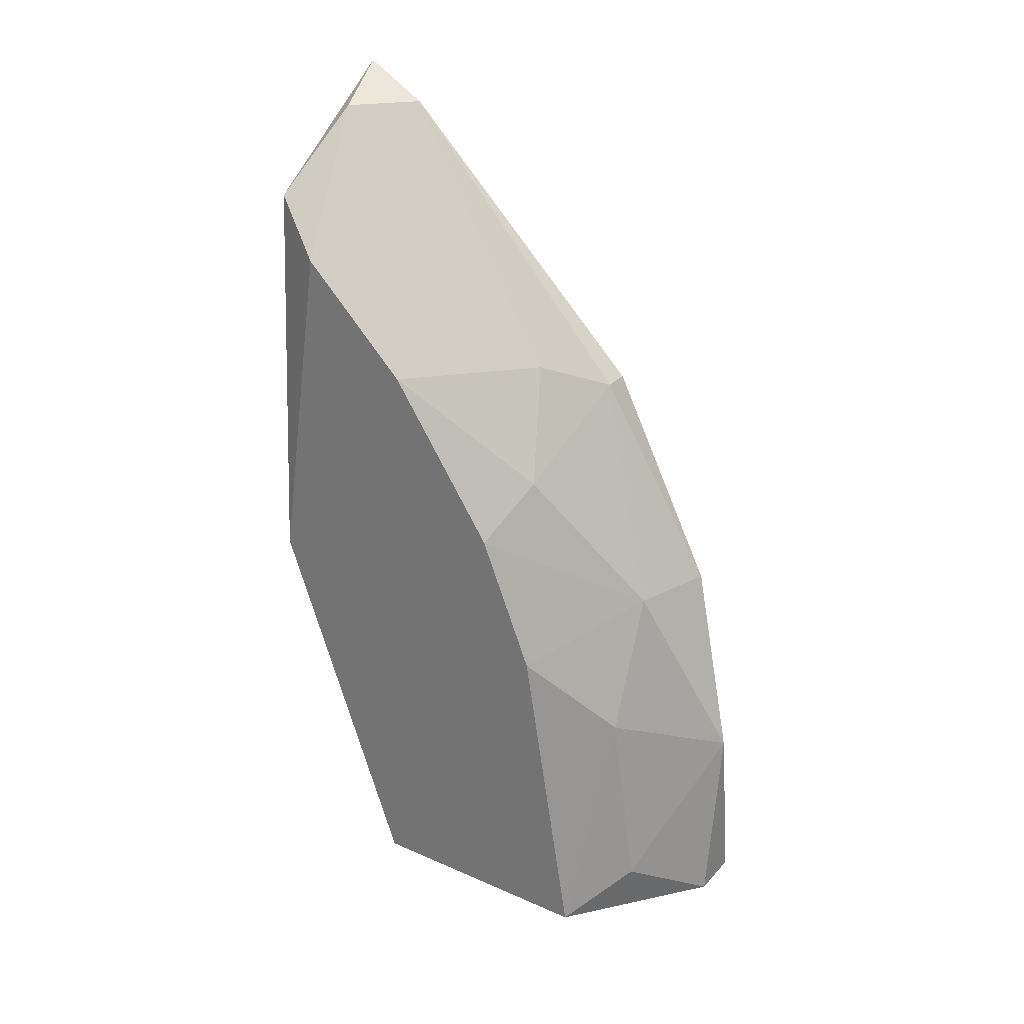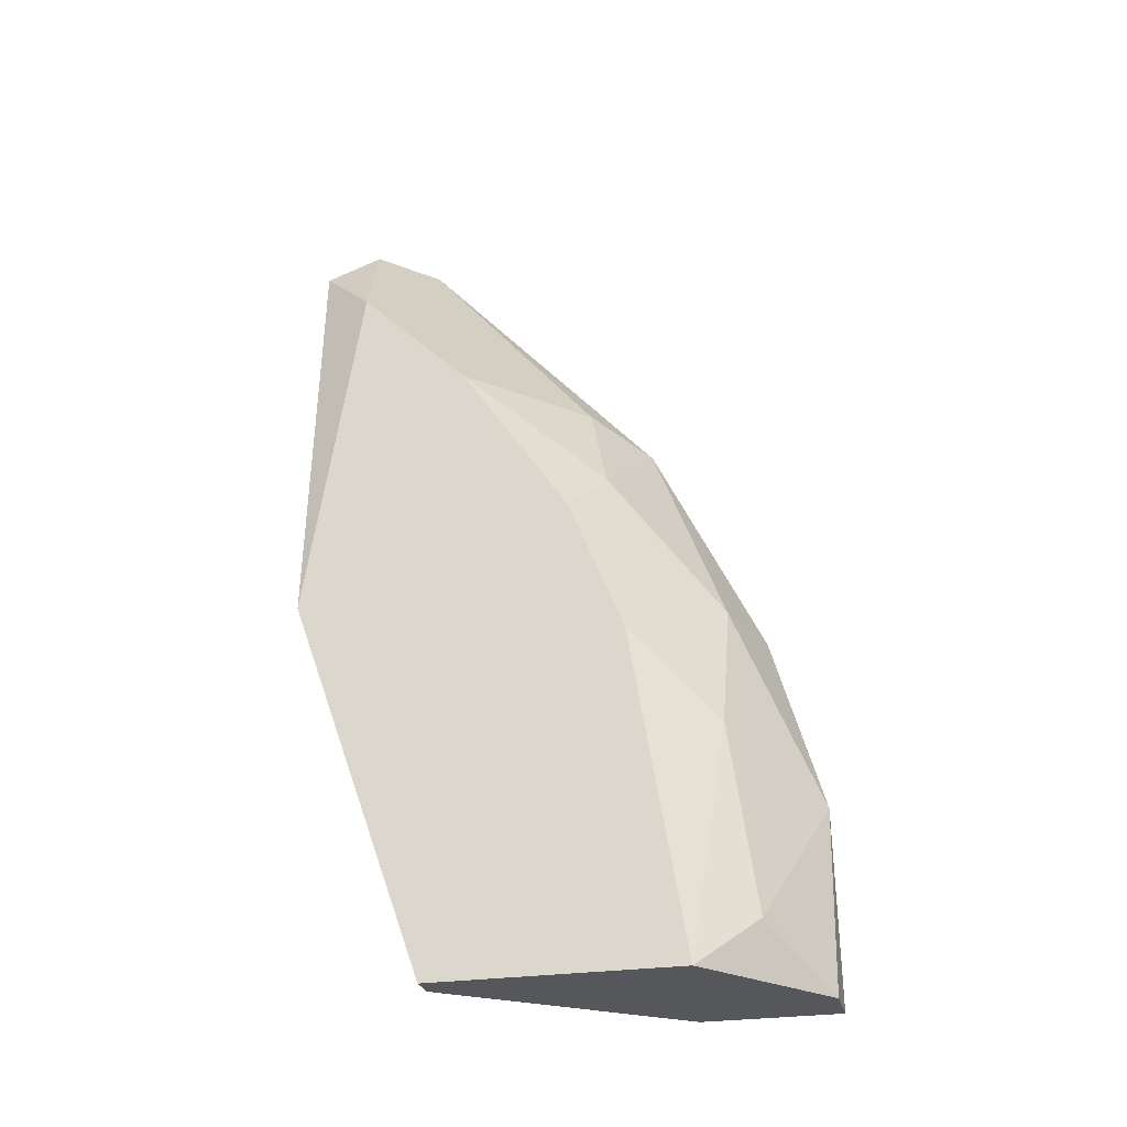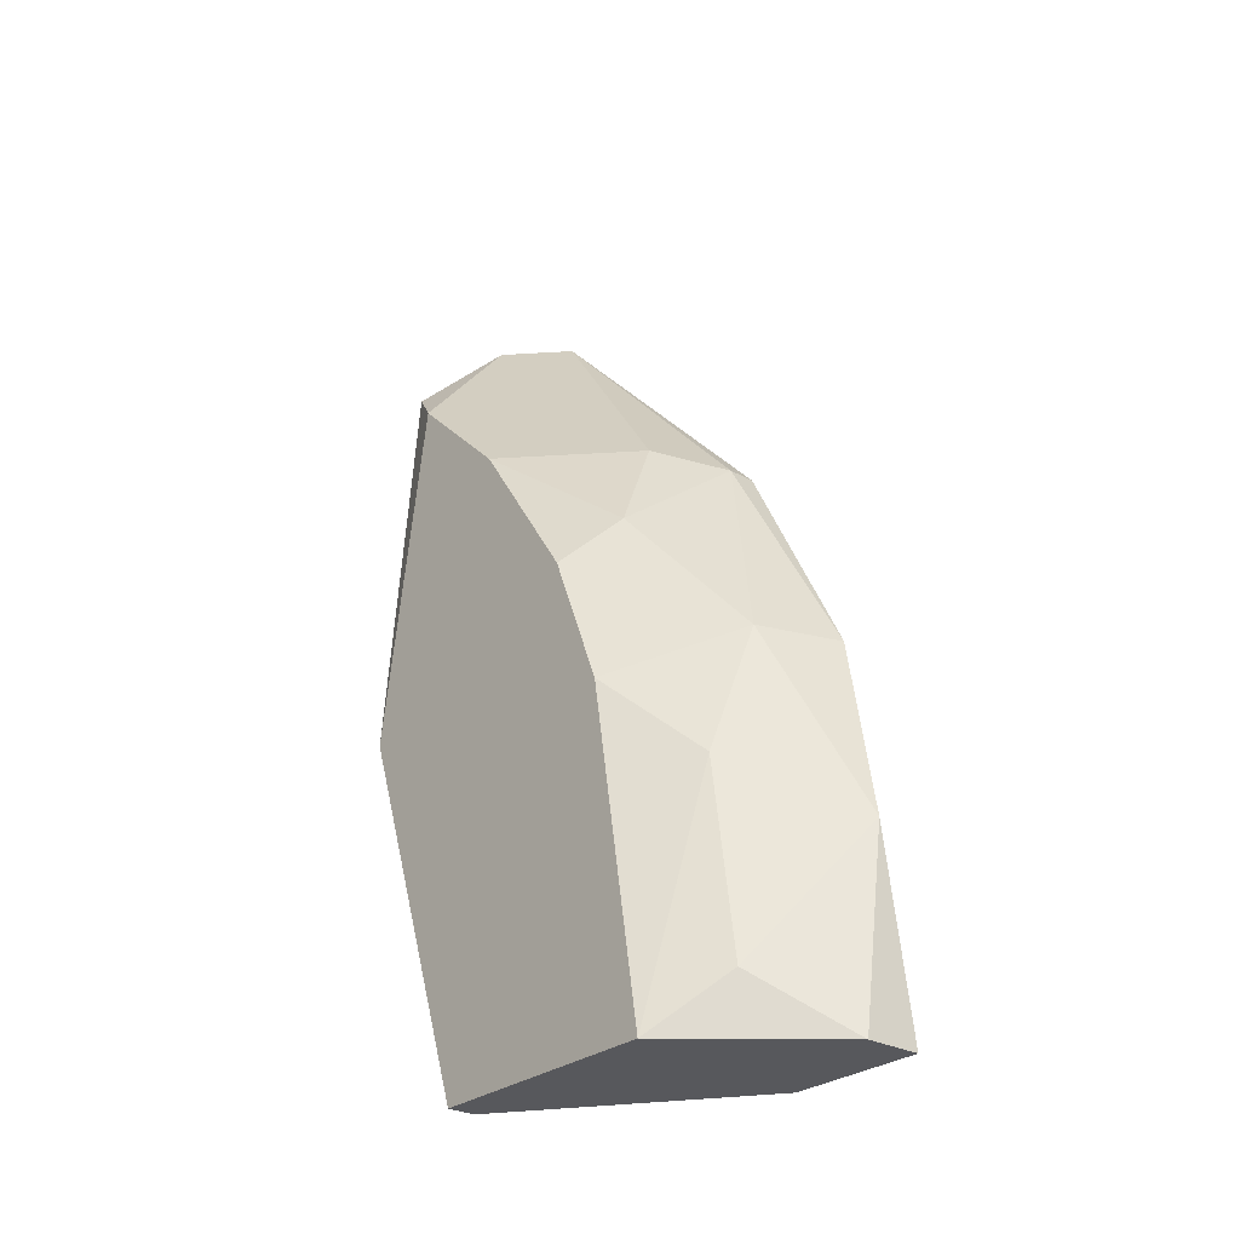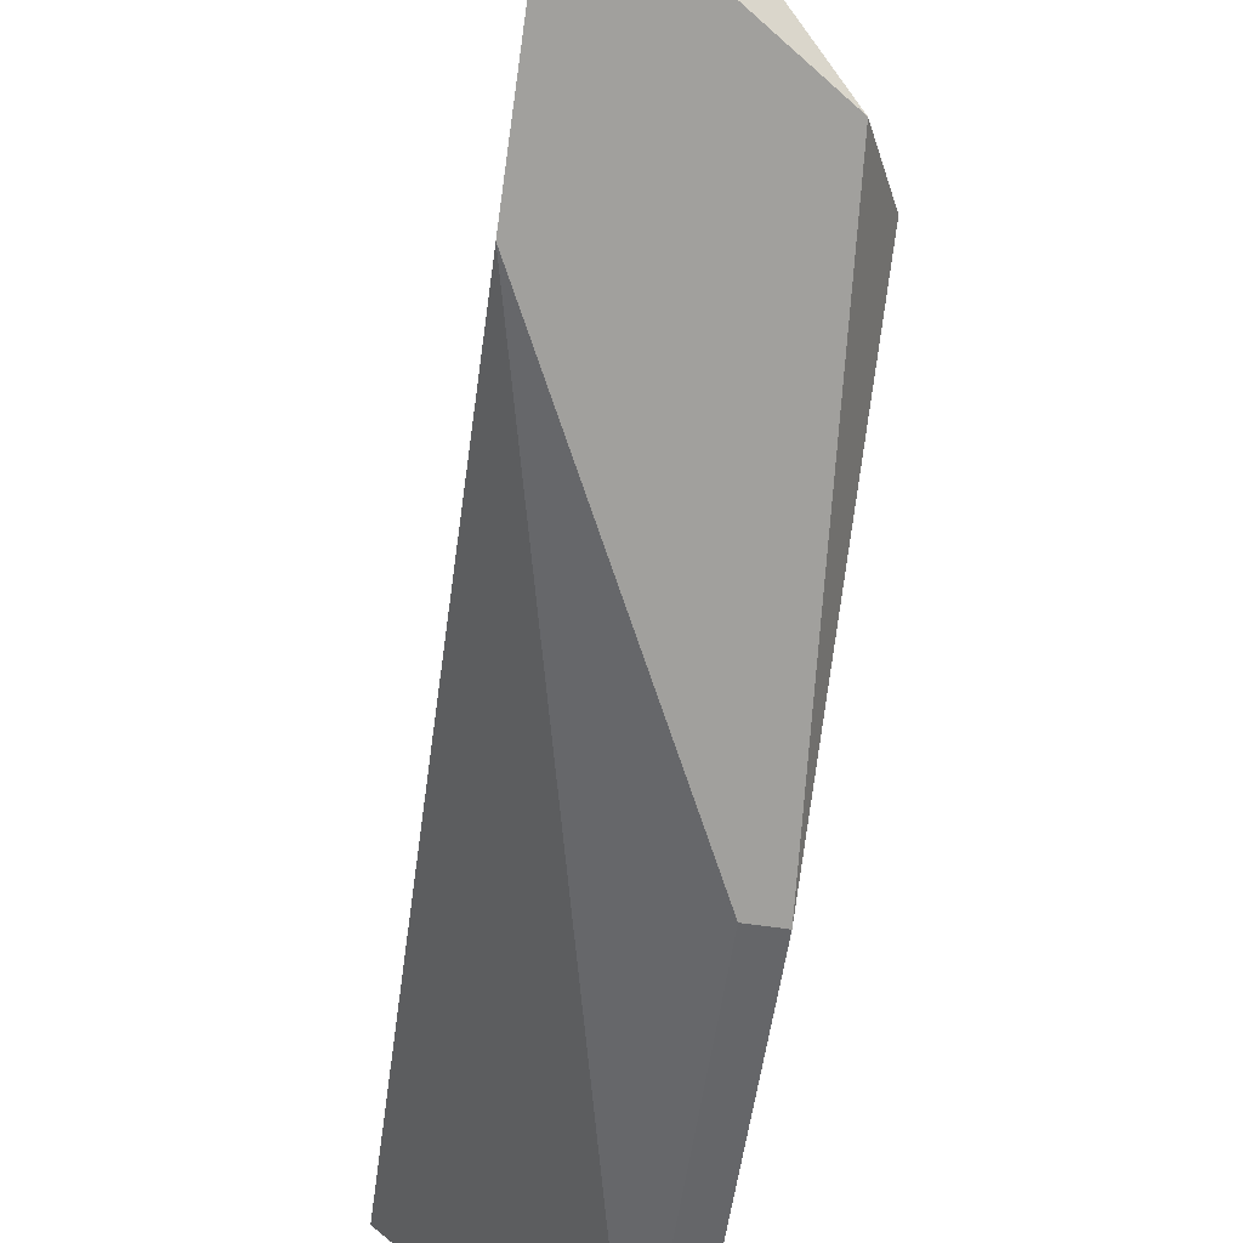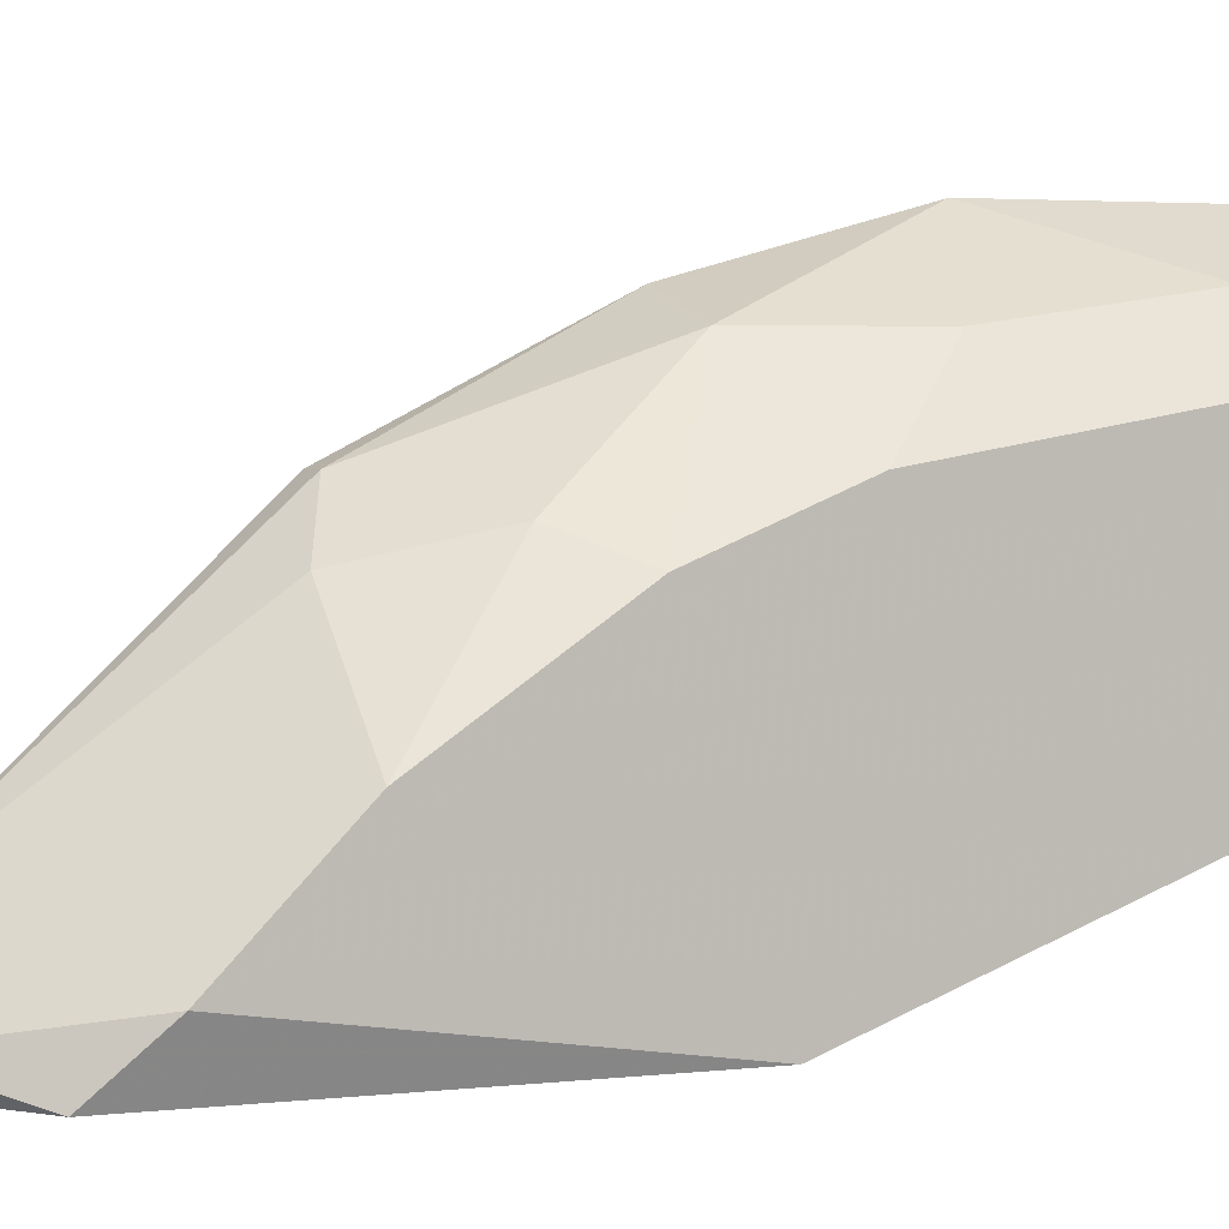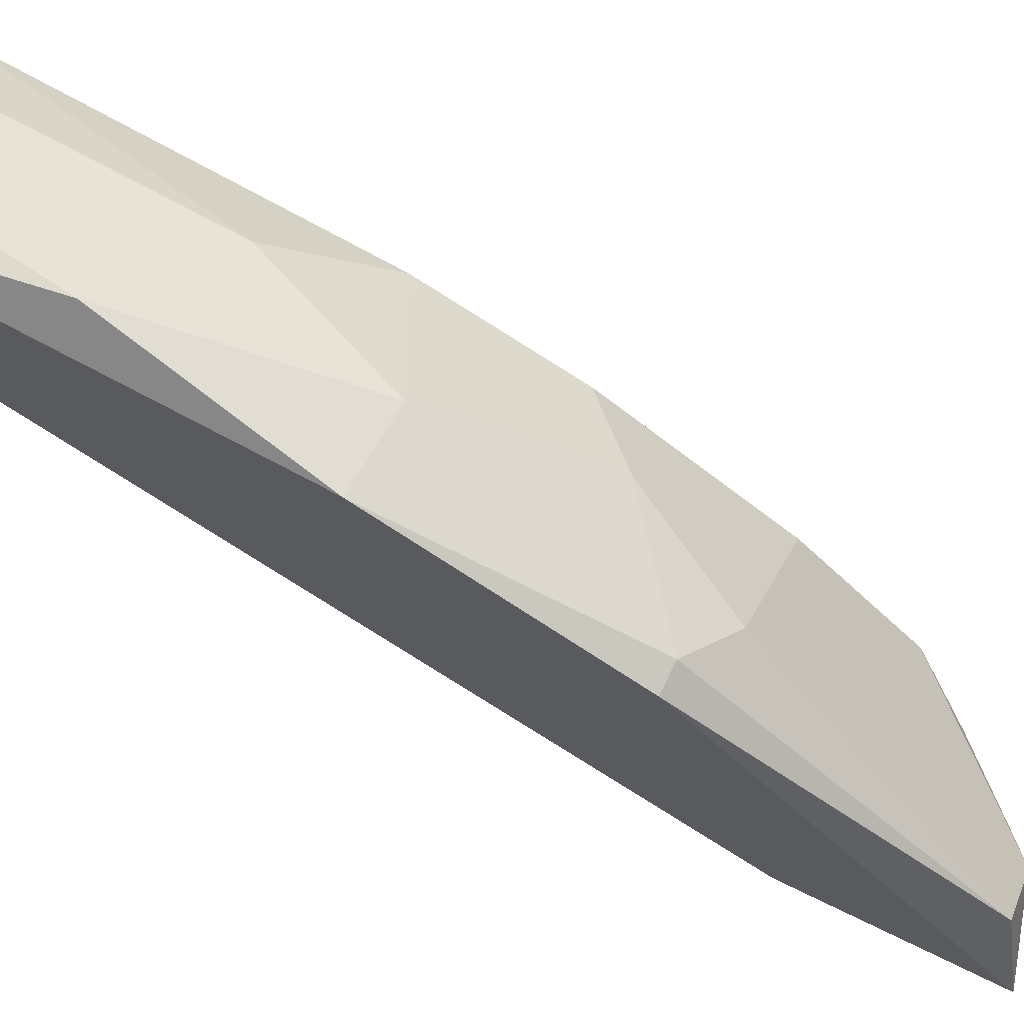
<metadata>
{"format":"obj","ext":"obj","renderer":"f3d","projection":"perspective","resolution":1024,"background":"white","views":[{"elev":28.4,"azim":123.3,"up":"+Z"},{"elev":-27.2,"azim":103.5,"up":"+Z"},{"elev":-28.5,"azim":140.4,"up":"+Z"},{"elev":-71.6,"azim":-7.9,"up":"+Y"},{"elev":2.8,"azim":64.2,"up":"+Y"},{"elev":71.1,"azim":-64.0,"up":"+Y"}]}
</metadata>
<code>
v 0.002243 0.04729 0.02338
v 0.002243 0.04134 0.02338
v 0.002243 0.02585 0.05435
v 0.002243 0.02585 0.06269
v 0.002243 0.04491 0.04006
v 0.002243 0.04015 0.04959
v 0.005817 0.02705 0.0615
v 0.005817 0.03777 0.05078
v 0.005817 0.04372 0.04006
v 0.008198 0.04491 0.02577
v 0.008198 0.04372 0.03411
v 0.008198 0.03896 0.04601
v 0.003434 0.04729 0.03173
v 0.003434 0.02943 0.0615
v 0.003434 0.04015 0.04959
v 0.01058 0.04253 0.02338
v 0.01058 0.03777 0.04363
v 0.01058 0.033 0.05078
v 0.01058 0.02585 0.04006
v 0.01058 0.02824 0.05554
v 0.01058 0.04015 0.03768
v 0.01058 0.03181 0.02338
v 0.004625 0.04729 0.02338
v 0.00939 0.02585 0.05792
v 0.00939 0.02585 0.04006
v 0.00939 0.03181 0.02338
f 9 15 12
f 6 1 4
f 1 26 2
f 4 1 2
f 26 1 16
f 21 20 16
f 26 25 3
f 25 4 3
f 2 26 3
f 4 2 3
f 25 26 19
f 4 25 19
f 16 20 19
f 6 4 14
f 4 19 24
f 19 20 24
f 26 16 22
f 19 26 22
f 16 19 22
f 20 21 17
f 21 9 17
f 1 6 5
f 13 1 5
f 9 13 5
f 21 16 11
f 13 9 11
f 9 21 11
f 16 10 11
f 10 13 11
f 16 1 23
f 1 13 23
f 10 16 23
f 13 10 23
f 8 14 18
f 20 17 18
f 6 14 15
f 14 8 15
f 5 6 15
f 9 5 15
f 14 4 7
f 4 24 7
f 24 20 7
f 20 18 7
f 18 14 7
f 17 9 12
f 8 18 12
f 18 17 12
f 15 8 12

</code>
